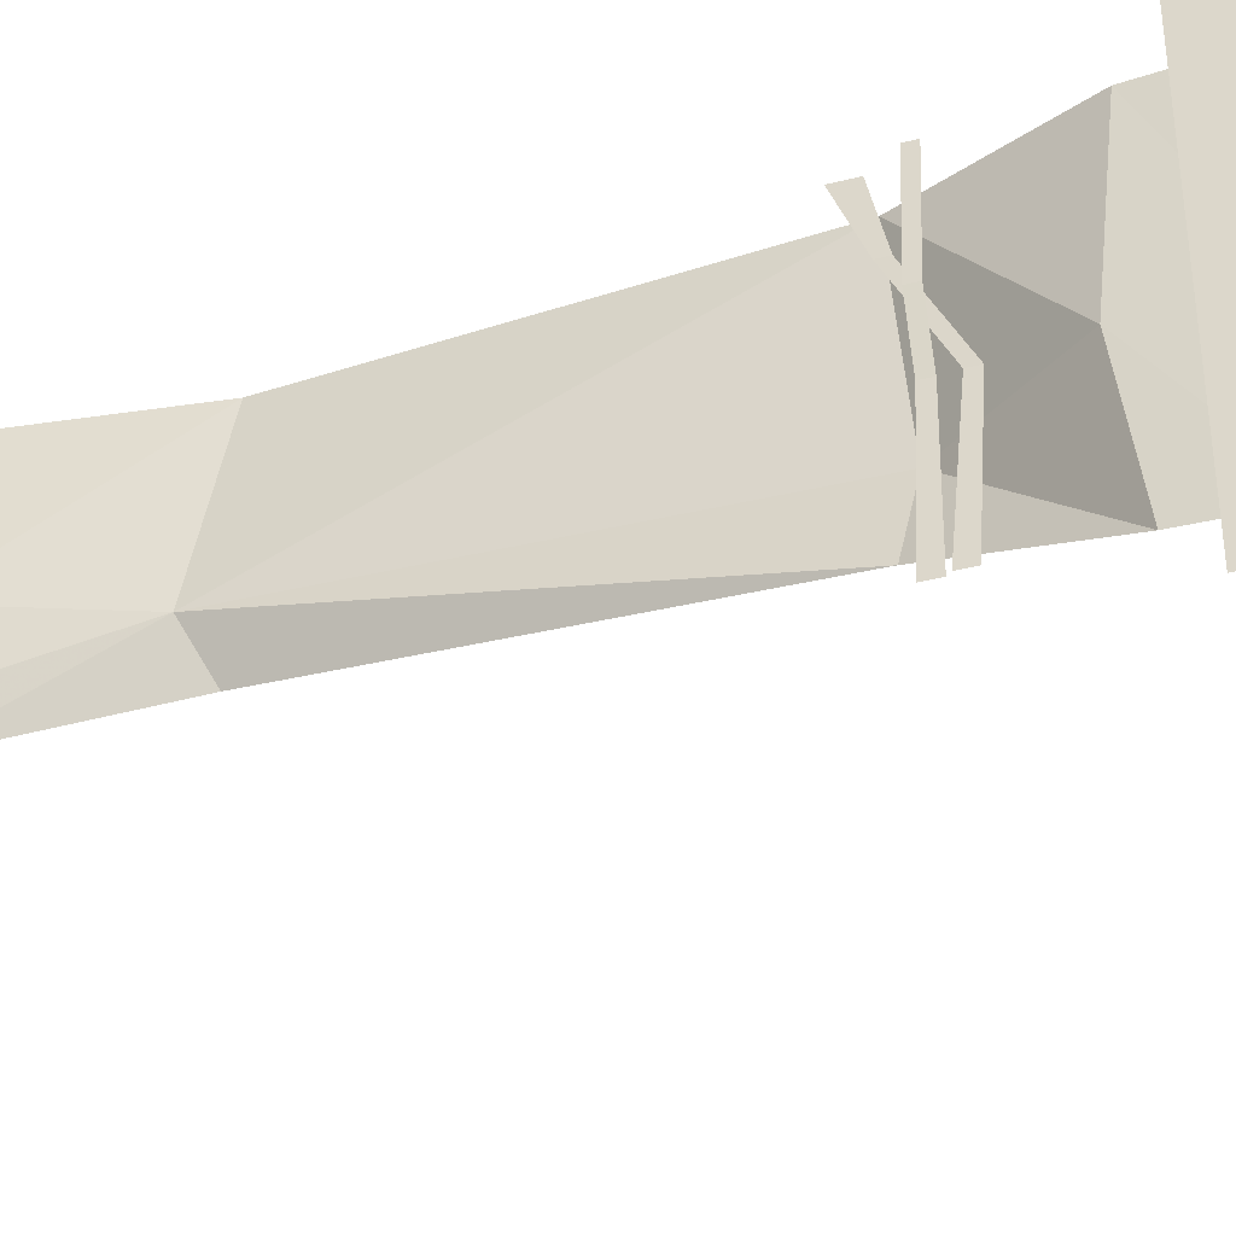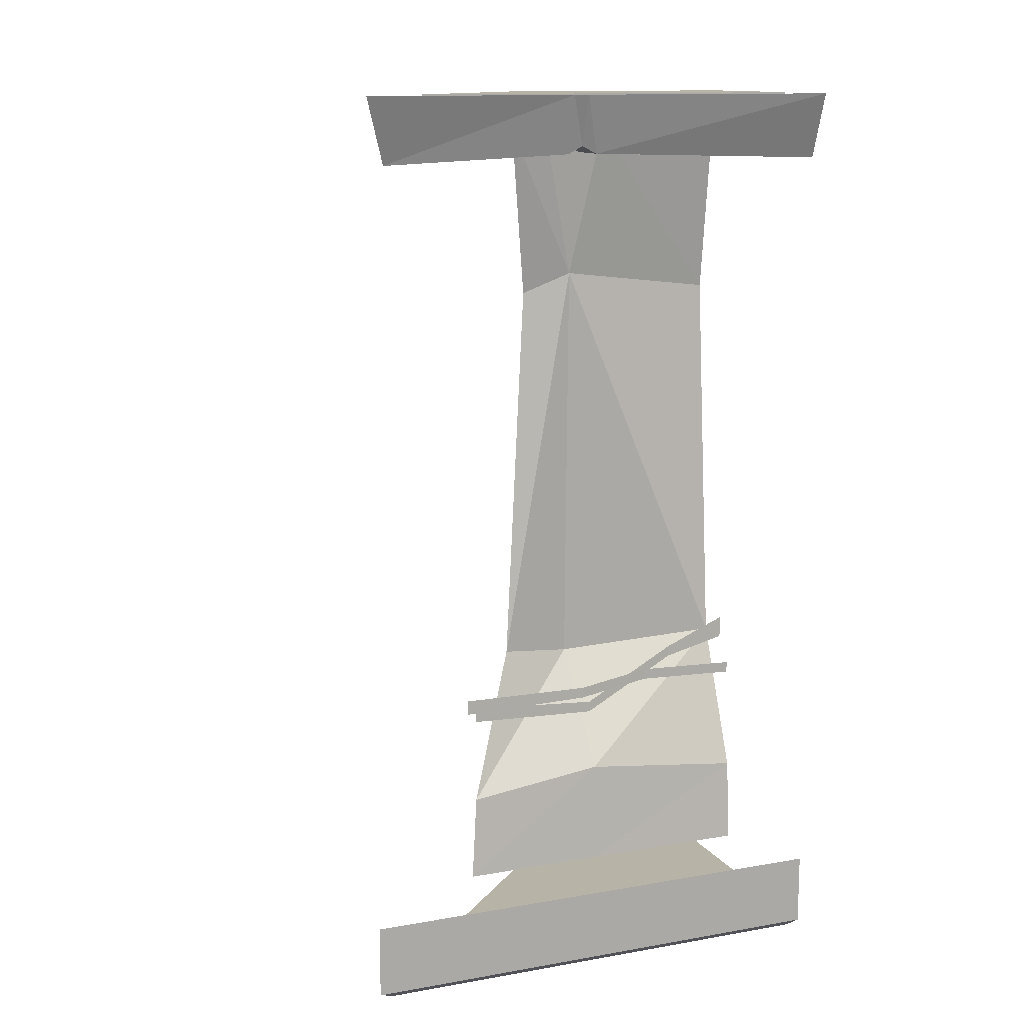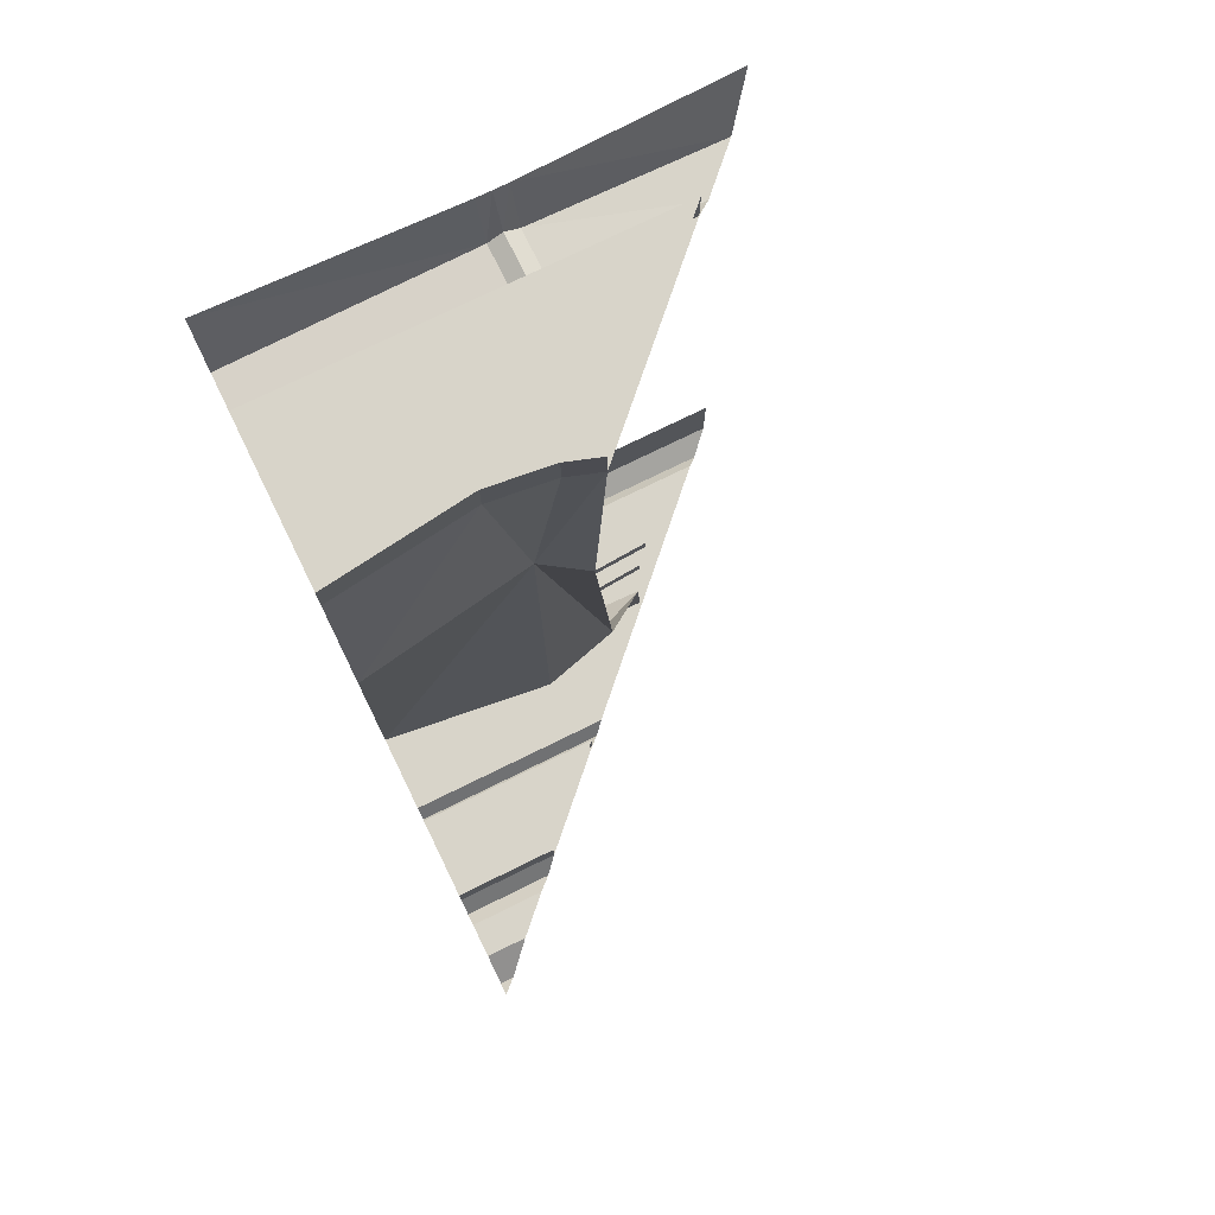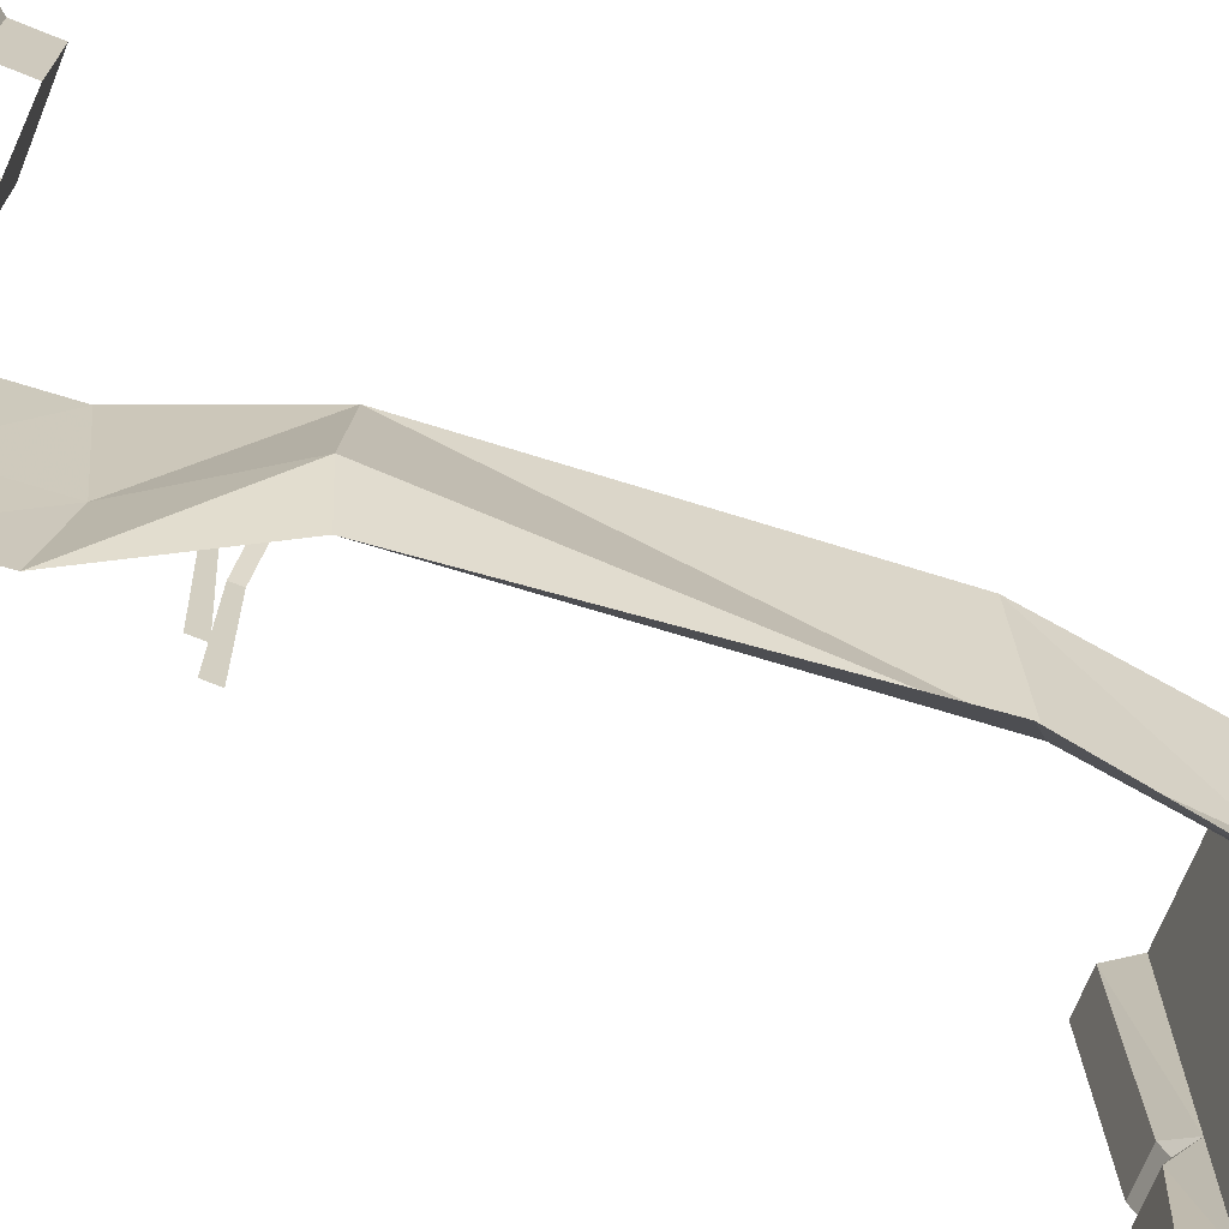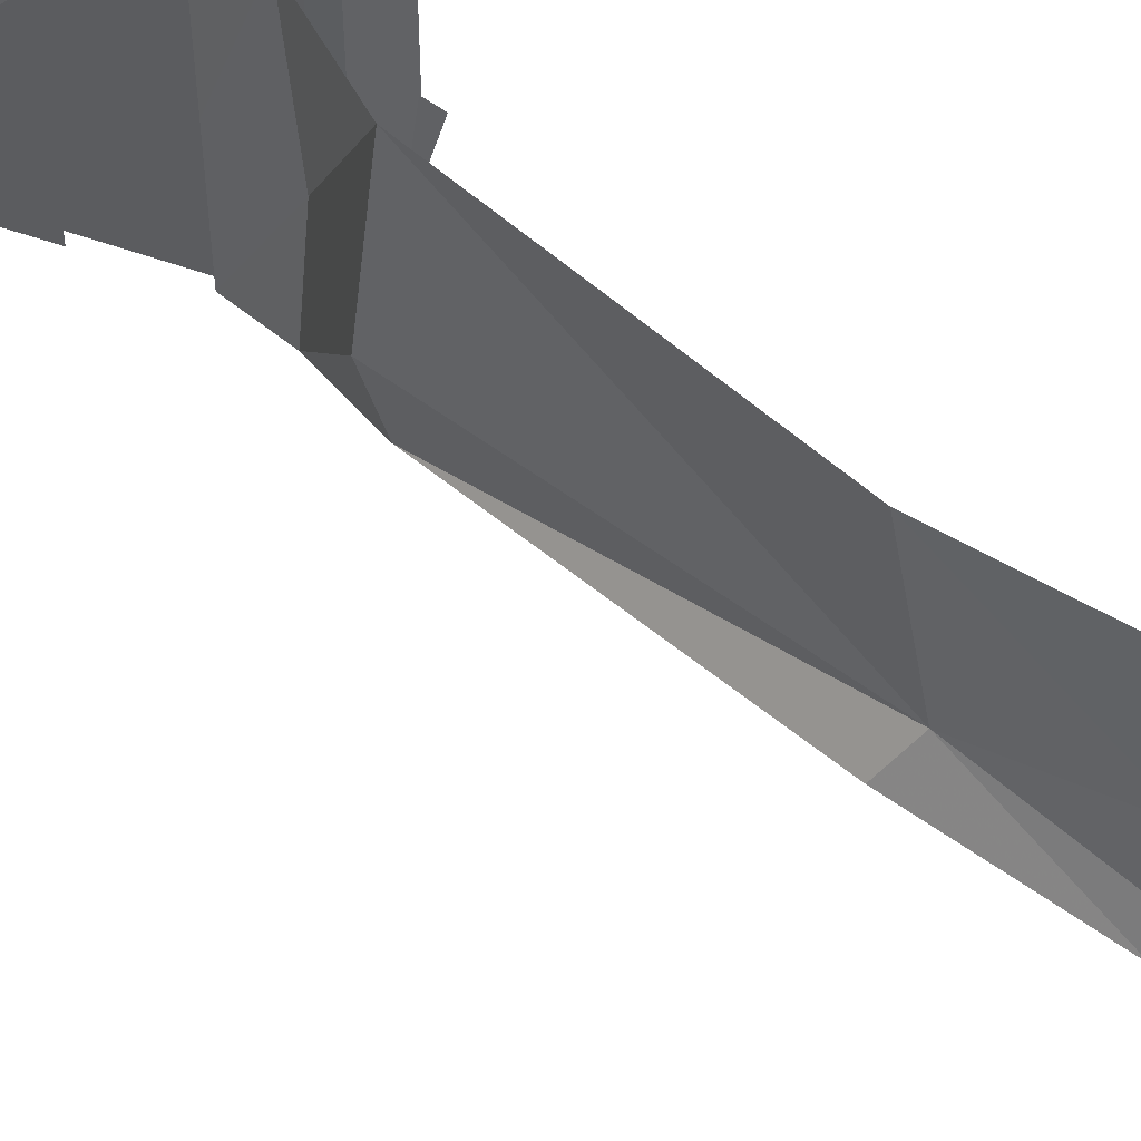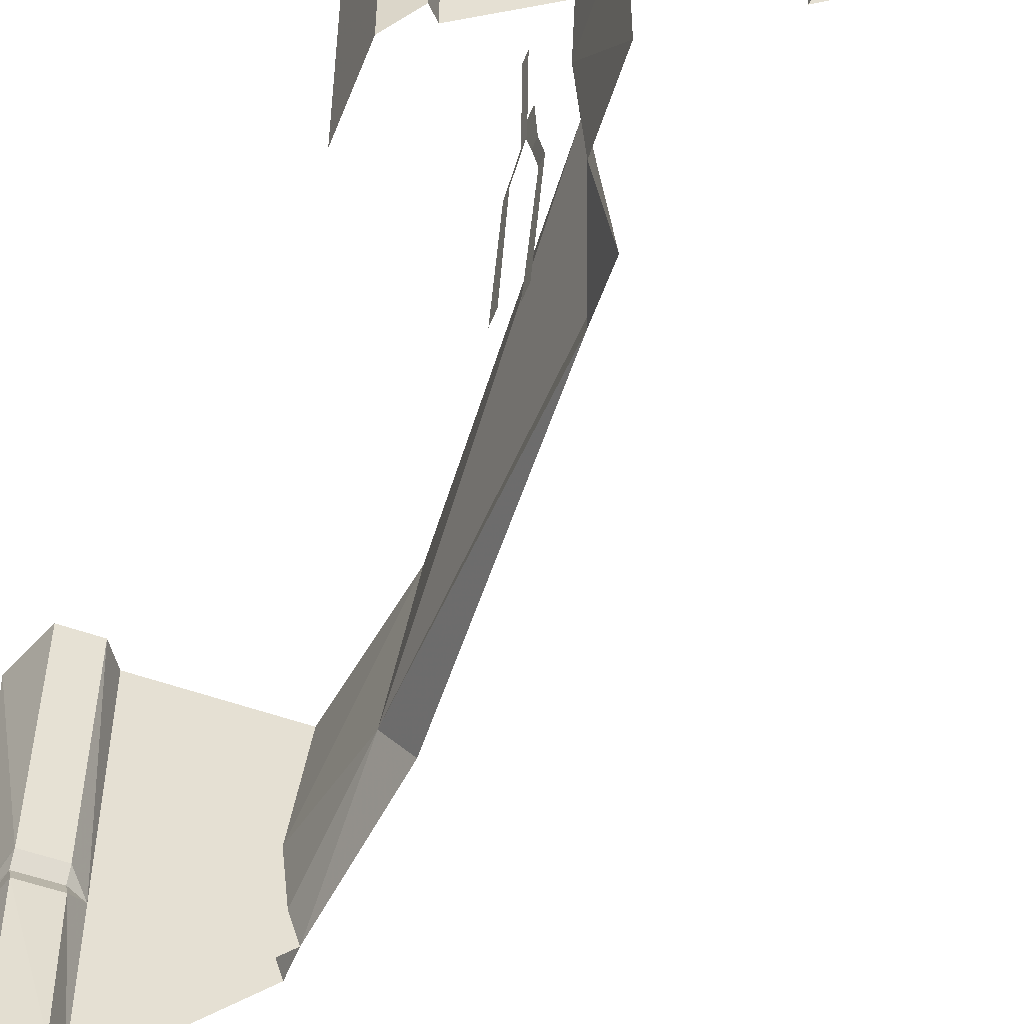
<metadata>
{"format":"obj","ext":"obj","renderer":"f3d","projection":"perspective","resolution":1024,"background":"white","views":[{"elev":-38.1,"azim":-72.1,"up":"+Z"},{"elev":12.8,"azim":-112.1,"up":"+Y"},{"elev":75.7,"azim":63.9,"up":"+Y"},{"elev":-71.0,"azim":67.9,"up":"+Z"},{"elev":47.0,"azim":132.9,"up":"+Z"},{"elev":-52.7,"azim":-21.2,"up":"+Z"}]}
</metadata>
<code>
v -0.3281 0 -0.03125
v -0.3281 0 0.5
v -0.3281 -0.07812 -0.03125
v -0.3281 0 -0.3281
v -0.03906 0 0.2031
v 0 0 0.5
v -0.03906 -0.07812 0.2031
v 0 -0.07812 0.5
v 0.04688 -0.4531 0.5
v 0 -0.4062 0.1406
v -0.02344 -1.281 0.5
v 0.01562 -1.305 0.1406
v -0.1484 -1.547 0.1484
v -0.1484 -1.586 0.5
v -0.1641 -1.766 0.1406
v -0.1641 -1.766 0.5
v -0.3281 -0.07812 -0.3281
v 0 -0.07812 0
v -0.02344 -0.07812 0.07031
v -0.3672 -0.1172 -0.0625
v -0.3672 -0.1328 -0.3672
v -0.4531 -0.1172 -0.0625
v -0.4531 -0.1328 -0.4531
v -0.4844 0 -0.0625
v -0.5 0 -0.5
v -0.3281 -0.07812 0.5
v -0.3672 -0.1328 0.5
v -0.3672 -0.1172 0
v -0.3672 -0.1016 -0.03125
v -0.4531 -0.1016 -0.03125
v -0.4844 0 -0.03125
v -0.4531 -0.1172 0
v -0.4844 0 0
v -0.5 0 0.5
v -0.4531 -0.1328 0.5
v 0.04688 -0.4531 0.04688
v -0.02344 0 0.07031
v 0 0 0
v -0.02344 -1.281 -0.02344
v -0.1484 -1.586 -0.1484
v -0.1641 -1.766 -0.1641
v -0.1641 -1.352 0.1094
v -0.1328 -1.328 0.2812
v -0.1641 -1.344 0.1094
v -0.1797 -1.352 -0.1797
v -0.1797 -1.367 -0.1797
v -0.1641 -1.367 0.1094
v -0.1328 -1.336 0.2812
v -0.1328 -1.336 0.5
v -0.1328 -1.344 0.5
v -0.1328 -1.352 0.2812
v -0.1328 -1.359 0.5
v -0.1797 -1.336 -0.1797
v -0.1328 -1.398 0.1406
v -0.1016 -1.289 0.3594
v -0.1328 -1.391 0.1406
v -0.1484 -1.383 -0.1484
v -0.1484 -1.398 -0.1484
v -0.1328 -1.414 0.1406
v -0.1016 -1.297 0.3594
v -0.09375 -1.234 0.5
v -0.09375 -1.266 0.5
v -0.1016 -1.312 0.3594
v -0.09375 -1.281 0.5
v -0.1484 -1.367 -0.1484
v 0.2656 -1.844 0.2656
v 0.07812 -1.844 0.5
v 0.07812 -1.844 0.07812
v 0.05469 -1.875 0.5
v 0.05469 -1.875 0.05469
v 0.03125 -1.844 0.03125
v 0.03125 -1.844 0.5
v -0.4297 -1.844 0.5
v -0.4297 -1.844 -0.4297
v -0.4531 -1.875 0.5
v -0.4531 -1.875 -0.4531
v -0.5 -1.844 0.5
v -0.5 -1.844 -0.5
v -0.5 -1.695 0.5
v -0.5 -1.695 -0.5
v 0.2656 -1.844 0.5
v 0.2969 -1.883 0.2969
v 0.2969 -1.883 0.5
v 0.3281 -1.852 0.3281
v 0.3281 -1.852 0.5
v 0.4062 -1.852 0.5
v 0.4062 -1.852 0.4062
v 0.4688 -1.906 0.4688
v 0.4688 -1.906 0.5
v 0.5 -1.875 0.5
v 0.2656 -1.766 0.2656
v 0.07812 -1.766 0.5
v 0.07812 -1.766 0.07812
v 0.2656 -1.766 0.5
f 1 2 3
f 1 3 4
f 1 4 5
f 1 5 2
f 2 5 6
f 6 5 7
f 6 7 8
f 8 7 9
f 9 7 10
f 17 3 20
f 17 20 21
f 23 22 24
f 23 24 25
f 3 26 27
f 3 27 28
f 3 29 20
f 20 29 22
f 22 29 30
f 22 30 24
f 24 30 31
f 33 32 34
f 34 32 35
f 18 36 10
f 18 10 19
f 18 19 37
f 18 37 38
f 38 37 4
f 4 37 5
f 5 37 19
f 5 19 7
f 7 19 10
f 3 2 26
f 4 3 17
f 9 10 11
f 11 10 12
f 14 13 15
f 14 15 16
f 21 20 22
f 21 22 23
f 35 32 28
f 35 28 27
f 10 39 12
f 13 40 41
f 13 41 15
f 39 10 36
f 91 92 93
f 92 91 94
f 11 12 13
f 11 13 14
f 3 28 29
f 31 30 32
f 31 32 33
f 30 29 28
f 30 28 32
f 12 39 40
f 12 40 13
f 68 67 69
f 68 69 70
f 76 75 77
f 76 77 78
f 81 66 82
f 81 82 83
f 86 87 88
f 86 88 89
f 93 92 67
f 93 67 68
f 94 91 66
f 94 66 81
f 17 18 19
f 17 19 7
f 17 7 3
f 7 26 3
f 7 8 26
f 66 67 68
f 67 66 81
f 42 43 44
f 42 44 45
f 42 48 43
f 43 48 49
f 49 48 50
f 45 44 53
f 54 55 56
f 54 56 57
f 54 60 55
f 55 60 61
f 61 60 62
f 57 56 65
f 42 45 46
f 42 46 47
f 42 47 48
f 50 48 51
f 50 51 52
f 48 47 51
f 54 57 58
f 54 58 59
f 54 59 60
f 62 60 63
f 62 63 64
f 60 59 63
f 70 69 71
f 71 69 72
f 74 73 75
f 74 75 76
f 83 82 84
f 83 84 85
f 89 88 90
f 71 72 73
f 71 73 74
f 78 77 79
f 78 79 80
f 85 84 86
f 86 84 87

</code>
